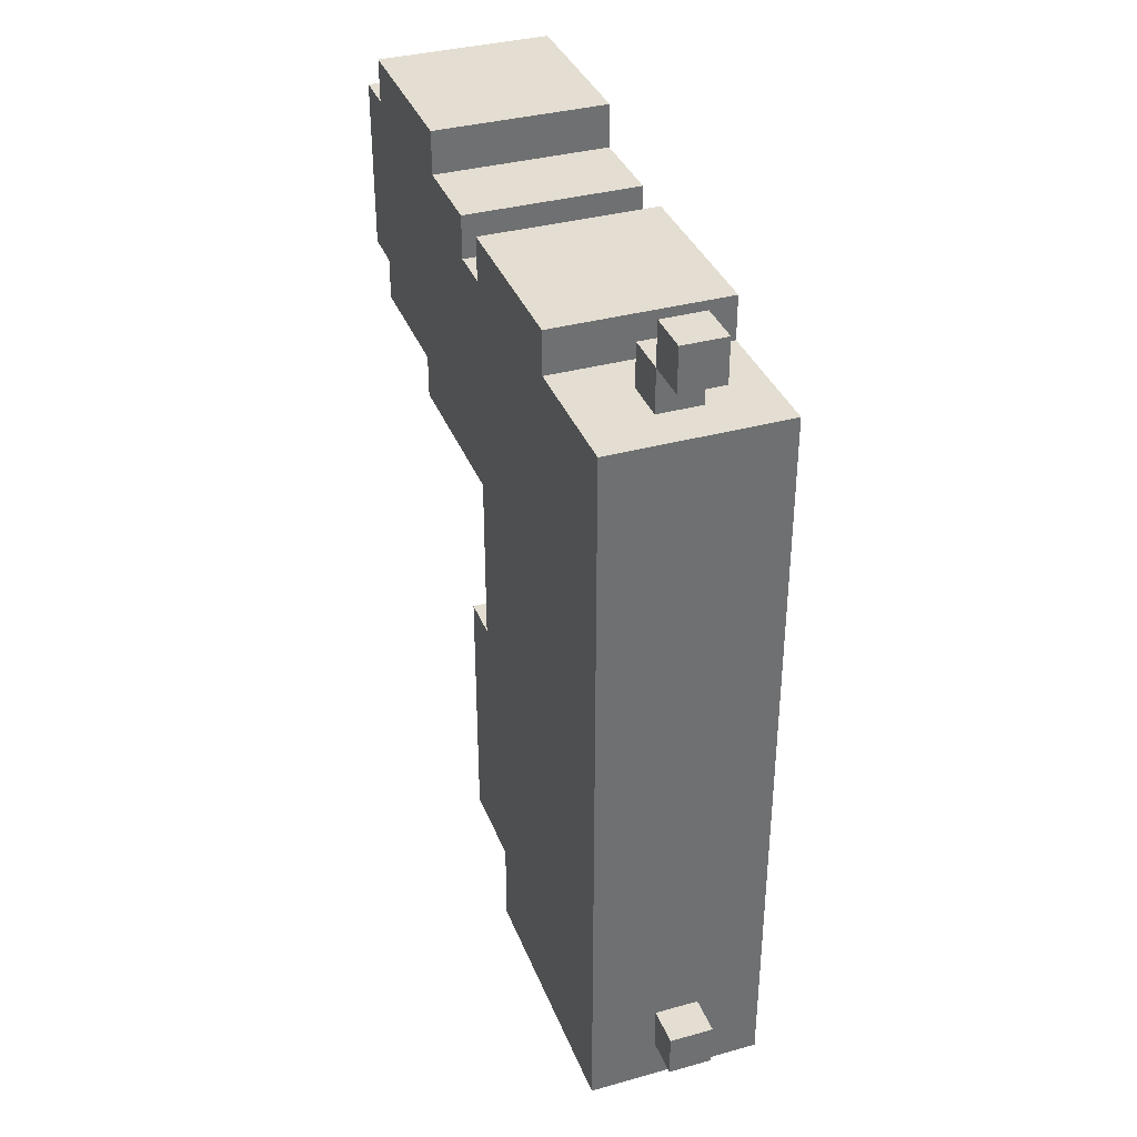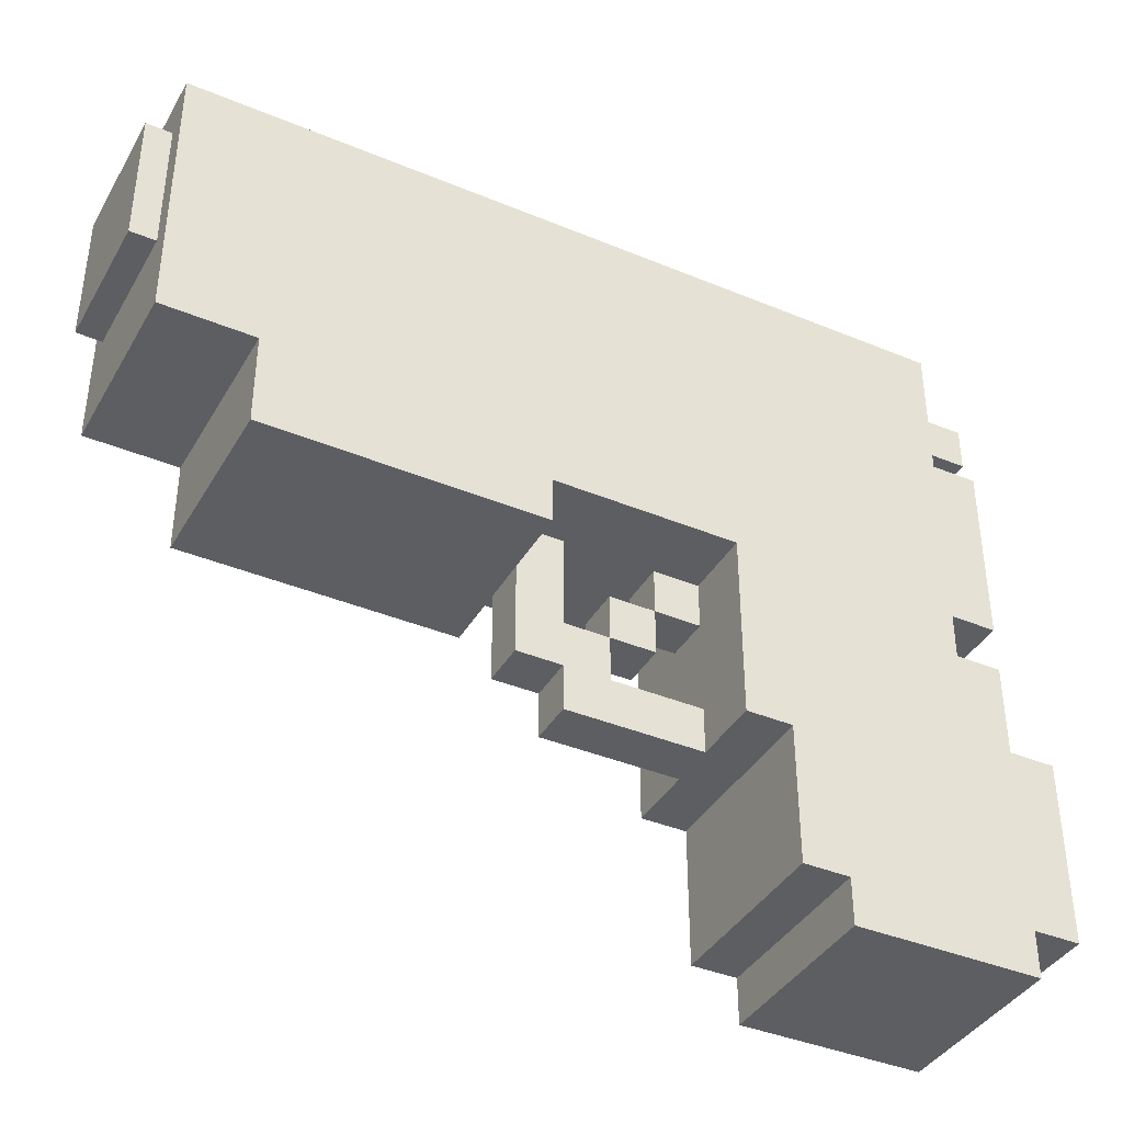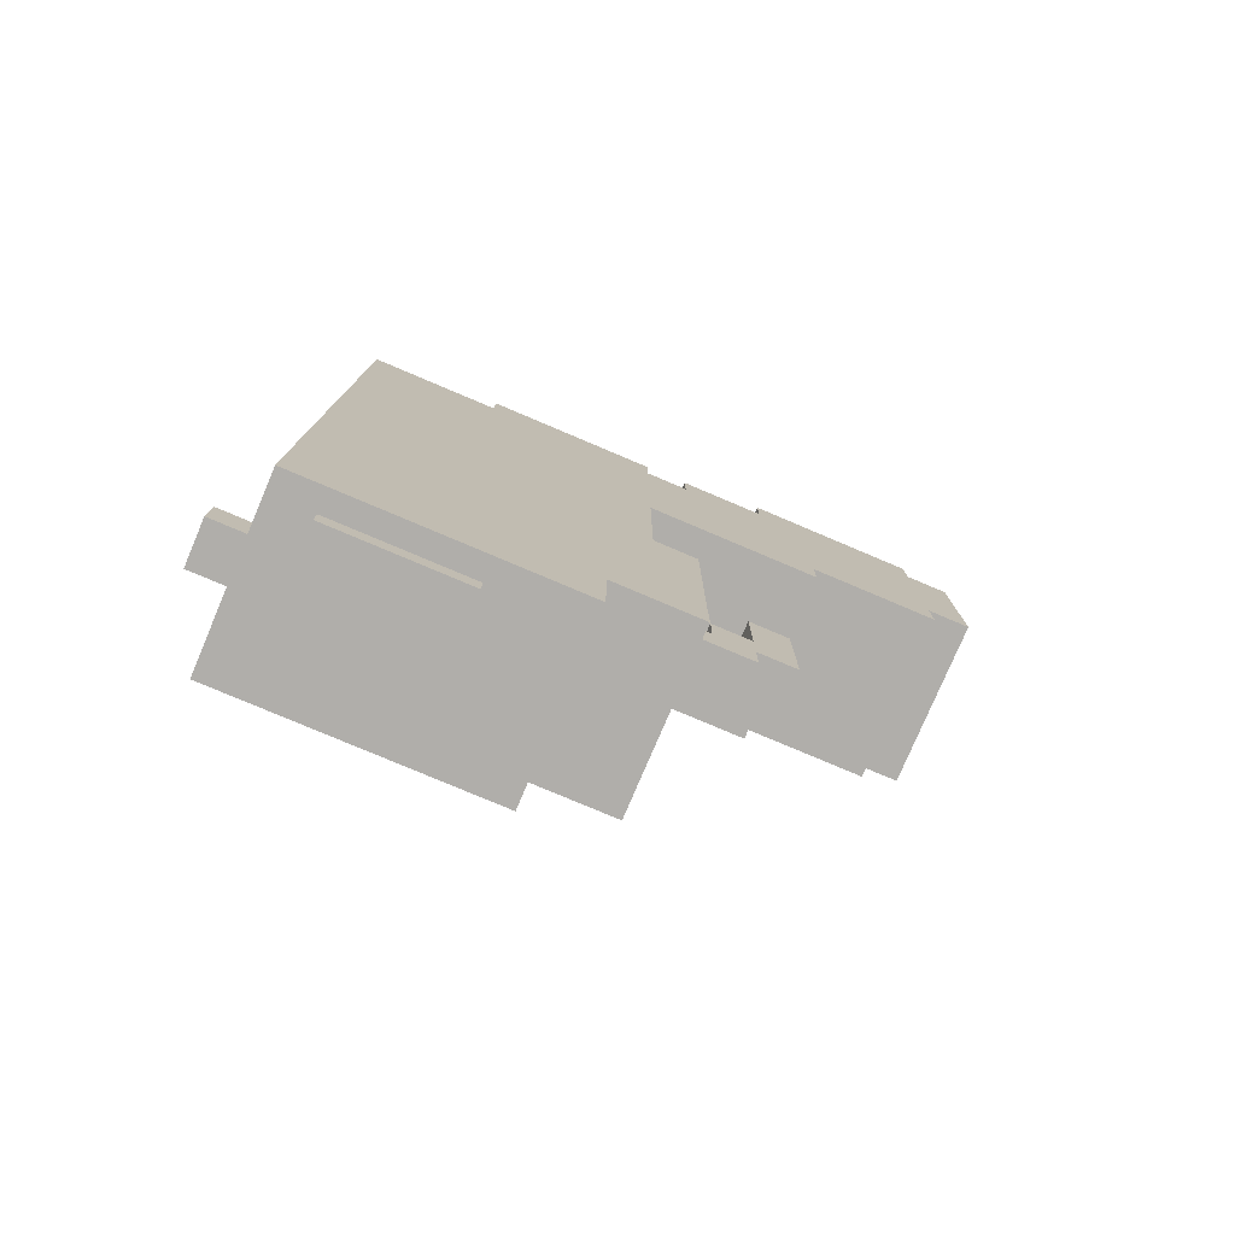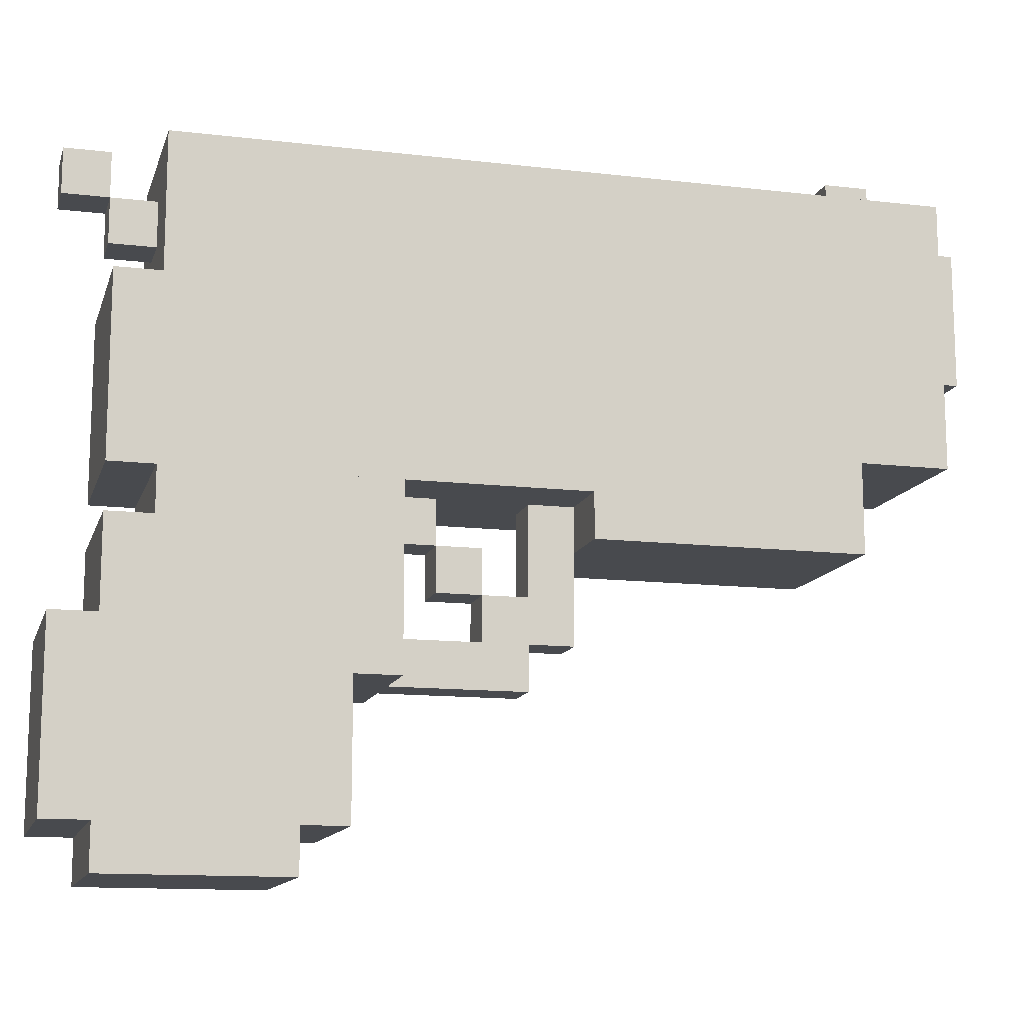
<metadata>
{"format":"obj","ext":"obj","renderer":"f3d","projection":"perspective","resolution":1024,"background":"white","views":[{"elev":36.0,"azim":-19.9,"up":"+Y"},{"elev":-39.4,"azim":62.6,"up":"+Z"},{"elev":-77.8,"azim":67.0,"up":"+Y"},{"elev":-13.0,"azim":-105.1,"up":"+Z"}]}
</metadata>
<code>
g simple_cybergun_mesh
v -0.04612 0.173 -0.1038
v -0.04612 0.08071 -0.08071
v -0.04612 0.08071 -0.1038
v -0.04612 0.173 -0.08071
v -0.04612 0.173 0.01153
v -0.04612 0.196 -0.08071
v -0.04612 0.196 0.01153
v -0.04612 0.05765 -0.01153
v -0.04612 0.05765 -0.08071
v -0.04612 0.1499 0.05765
v -0.04612 0.173 0.05765
v -0.04612 0.03459 0.08071
v -0.04612 0.1499 0.08071
v -0.04612 0.03459 -0.01153
v -0.04612 -0.05765 0.08071
v -0.04612 -0.196 0.1038
v -0.04612 -0.196 0.05765
v -0.04612 0.173 0.1038
v -0.04612 0.173 0.08071
v -0.04612 -0.05765 0.05765
v -0.04612 -0.196 0.05765
v 0.04612 -0.196 0.1038
v 0.04612 -0.196 0.05765
v -0.04612 -0.196 0.1038
v 0.04612 0.08071 -0.08071
v 0.04612 0.173 -0.1038
v 0.04612 0.08071 -0.1038
v 0.04612 0.173 -0.08071
v 0.04612 0.173 0.01153
v 0.04612 0.196 -0.08071
v 0.04612 0.196 0.01153
v 0.04612 0.05765 -0.01153
v 0.04612 0.05765 -0.08071
v 0.04612 0.1499 0.05765
v 0.04612 0.173 0.05765
v 0.04612 0.03459 0.08071
v 0.04612 0.1499 0.08071
v 0.04612 0.03459 -0.01153
v 0.04612 -0.05765 0.08071
v 0.04612 -0.05765 0.05765
v 0.04612 -0.196 0.05765
v 0.04612 -0.196 0.1038
v 0.04612 0.173 0.1038
v 0.04612 0.173 0.08071
v 0.04612 -0.05765 0.05765
v -0.04612 -0.196 0.05765
v 0.04612 -0.196 0.05765
v -0.04612 -0.05765 0.05765
v 0.04612 -0.05765 0.08071
v -0.04612 -0.05765 0.05765
v 0.04612 -0.05765 0.05765
v -0.04612 -0.05765 0.08071
v 0.04612 0.173 0.08071
v -0.04612 -0.05765 0.08071
v 0.04612 -0.05765 0.08071
v -0.04612 0.173 0.08071
v 0.04612 0.173 0.1038
v -0.04612 0.173 0.08071
v 0.04612 0.173 0.08071
v -0.04612 0.173 0.1038
v 0.04612 0.1499 0.08071
v -0.04612 0.1499 0.05765
v 0.04612 0.1499 0.05765
v -0.04612 0.1499 0.08071
v 0.04612 0.173 0.05765
v -0.04612 0.1499 0.05765
v -0.04612 0.173 0.05765
v 0.04612 0.1499 0.05765
v 0.04612 0.173 0.01153
v -0.04612 0.173 0.05765
v -0.04612 0.173 0.01153
v 0.04612 0.173 0.05765
v 0.04612 0.196 0.01153
v -0.04612 0.173 0.01153
v -0.04612 0.196 0.01153
v 0.04612 0.173 0.01153
v 0.04612 0.196 -0.08071
v -0.04612 0.196 0.01153
v -0.04612 0.196 -0.08071
v 0.04612 0.196 0.01153
v 0.04612 0.173 -0.08071
v -0.04612 0.196 -0.08071
v -0.04612 0.173 -0.08071
v 0.04612 0.196 -0.08071
v 0.04612 0.173 -0.1038
v -0.04612 0.173 -0.08071
v -0.04612 0.173 -0.1038
v 0.04612 0.173 -0.08071
v 0.04612 0.08071 -0.1038
v -0.04612 0.173 -0.1038
v -0.04612 0.08071 -0.1038
v 0.04612 0.173 -0.1038
v 0.04612 0.08071 -0.08071
v -0.04612 0.08071 -0.1038
v -0.04612 0.08071 -0.08071
v 0.04612 0.08071 -0.1038
v 0.04612 0.05765 -0.08071
v -0.04612 0.08071 -0.08071
v -0.04612 0.05765 -0.08071
v 0.04612 0.08071 -0.08071
v 0.04612 0.05765 -0.01153
v -0.04612 0.05765 -0.08071
v -0.04612 0.05765 -0.01153
v 0.04612 0.05765 -0.08071
v 0.04612 0.03459 -0.01153
v -0.04612 0.05765 -0.01153
v -0.04612 0.03459 -0.01153
v 0.04612 0.05765 -0.01153
v -0.04612 0.03459 0.08071
v 0.04612 0.03459 -0.01153
v -0.04612 0.03459 -0.01153
v 0.04612 0.03459 0.08071
v -0.04612 -0.196 0.1038
v 0.04612 0.173 0.1038
v 0.04612 -0.196 0.1038
v -0.04612 0.173 0.1038
v -0.04612 0.173 0.1038
v -0.04612 0.173 0.173
v -0.04612 0.1499 0.173
v -0.04612 -0.2421 0.1038
v -0.04612 -0.2421 0.2421
v -0.04612 0.1499 0.2421
v 0.04612 0.173 0.173
v 0.04612 0.173 0.1038
v 0.04612 0.1499 0.173
v 0.04612 -0.2421 0.1038
v 0.04612 -0.2421 0.2421
v 0.04612 0.1499 0.2421
v -0.04612 0.1499 0.2421
v 0.04612 -0.2421 0.2421
v -0.04612 -0.2421 0.2421
v 0.04612 0.1499 0.2421
v -0.04612 -0.2421 0.1038
v 0.04612 -0.2421 0.2421
v 0.04612 -0.2421 0.1038
v -0.04612 -0.2421 0.2421
v 0.04612 0.173 0.1038
v -0.04612 -0.2421 0.1038
v 0.04612 -0.2421 0.1038
v -0.04612 0.173 0.1038
v 0.04612 0.1499 0.173
v -0.04612 0.1499 0.2421
v -0.04612 0.1499 0.173
v 0.04612 0.1499 0.2421
v 0.04612 0.173 0.173
v -0.04612 0.1499 0.173
v -0.04612 0.173 0.173
v 0.04612 0.1499 0.173
v 0.04612 0.173 0.1038
v -0.04612 0.173 0.173
v -0.04612 0.173 0.1038
v 0.04612 0.173 0.173
v -0.01153 0.173 0.196
v -0.01153 0.1499 0.2191
v -0.01153 0.1499 0.196
v -0.01153 0.173 0.2191
v -0.01153 0.196 0.2191
v -0.01153 0.173 0.2421
v -0.01153 0.196 0.2421
v 0.01153 0.173 0.196
v 0.01153 0.1499 0.2191
v 0.01153 0.173 0.2191
v 0.01153 0.1499 0.196
v 0.01153 0.173 0.2421
v 0.01153 0.196 0.2191
v 0.01153 0.196 0.2421
v -0.01153 0.173 0.196
v 0.01153 0.173 0.2191
v -0.01153 0.173 0.2191
v 0.01153 0.173 0.196
v -0.01153 0.1499 0.196
v 0.01153 0.173 0.196
v -0.01153 0.173 0.196
v 0.01153 0.1499 0.196
v -0.01153 0.173 0.2191
v 0.01153 0.1499 0.2191
v -0.01153 0.1499 0.2191
v 0.01153 0.173 0.2191
v -0.01153 0.196 0.2191
v 0.01153 0.196 0.2421
v -0.01153 0.196 0.2421
v 0.01153 0.196 0.2191
v -0.01153 0.173 0.2191
v 0.01153 0.196 0.2191
v -0.01153 0.196 0.2191
v 0.01153 0.173 0.2191
v -0.01153 0.173 0.2421
v 0.01153 0.173 0.2191
v -0.01153 0.173 0.2191
v 0.01153 0.173 0.2421
v -0.01153 0.196 0.2421
v 0.01153 0.173 0.2421
v -0.01153 0.173 0.2421
v 0.01153 0.196 0.2421
v -0.01153 0.1499 0.2191
v 0.01153 0.1499 0.196
v -0.01153 0.1499 0.196
v 0.01153 0.1499 0.2191
v -0.01153 -0.1962 0.2393
v -0.01153 -0.2193 0.2623
v -0.01153 -0.2193 0.2393
v -0.01153 -0.1962 0.2623
v 0.01153 -0.1962 0.2393
v 0.01153 -0.2193 0.2623
v 0.01153 -0.1962 0.2623
v 0.01153 -0.2193 0.2393
v -0.01153 -0.1962 0.2393
v 0.01153 -0.1962 0.2623
v -0.01153 -0.1962 0.2623
v 0.01153 -0.1962 0.2393
v -0.01153 -0.2193 0.2393
v 0.01153 -0.1962 0.2393
v -0.01153 -0.1962 0.2393
v 0.01153 -0.2193 0.2393
v -0.01153 -0.2193 0.2623
v 0.01153 -0.2193 0.2393
v -0.01153 -0.2193 0.2393
v 0.01153 -0.2193 0.2623
v -0.01153 -0.1962 0.2623
v 0.01153 -0.2193 0.2623
v -0.01153 -0.2193 0.2623
v 0.01153 -0.1962 0.2623
v -0.03459 -0.1531 0.151
v -0.03459 -0.2549 0.2202
v -0.03459 -0.2549 0.151
v -0.03459 -0.1531 0.2202
v -0.03459 -0.1531 0.2202
v 0.03459 -0.2549 0.2202
v -0.03459 -0.2549 0.2202
v 0.03459 -0.1531 0.2202
v 0.03459 -0.1531 0.2202
v 0.03459 -0.2549 0.151
v 0.03459 -0.2549 0.2202
v 0.03459 -0.1531 0.151
v 0.03459 -0.1531 0.151
v -0.03459 -0.2549 0.151
v 0.03459 -0.2549 0.151
v -0.03459 -0.1531 0.151
v -0.03459 -0.2549 0.2202
v 0.03459 -0.2549 0.151
v -0.03459 -0.2549 0.151
v 0.03459 -0.2549 0.2202
v -0.01153 0.03459 -0.01153
v -0.01153 0.01153 0.01153
v -0.01153 0.01153 -0.01153
v -0.01153 0.03459 0.01153
v -0.01153 -0.01153 0.01153
v -0.01153 -0.01153 -0.01153
v -0.01153 -0.03459 0.01153
v -0.01153 -0.03459 -0.01153
v -0.01153 -0.03459 0.03459
v -0.01153 -0.01153 0.03459
v -0.01153 -0.05765 0.03459
v -0.01153 -0.05765 0.01153
v -0.01153 -0.05765 0.05765
v -0.01153 -0.03459 0.05765
v -0.01153 -0.05765 0.08071
v -0.01153 -0.03459 0.08071
v -0.01153 0.01153 0.03459
v -0.01153 -0.01153 0.05765
v -0.01153 0.01153 0.05765
v -0.01153 0.03459 0.05765
v -0.01153 0.01153 0.08071
v -0.01153 0.03459 0.08071
v 0.01153 0.03459 -0.01153
v 0.01153 0.01153 0.01153
v 0.01153 0.03459 0.01153
v 0.01153 0.01153 -0.01153
v 0.01153 -0.01153 0.01153
v 0.01153 -0.01153 -0.01153
v 0.01153 -0.03459 0.01153
v 0.01153 -0.03459 -0.01153
v 0.01153 -0.03459 0.03459
v 0.01153 -0.01153 0.03459
v 0.01153 -0.05765 0.03459
v 0.01153 -0.05765 0.01153
v 0.01153 -0.05765 0.05765
v 0.01153 -0.03459 0.05765
v 0.01153 -0.05765 0.08071
v 0.01153 -0.03459 0.08071
v 0.01153 -0.01153 0.05765
v 0.01153 0.01153 0.03459
v 0.01153 0.01153 0.05765
v 0.01153 0.01153 0.08071
v 0.01153 0.03459 0.05765
v 0.01153 0.03459 0.08071
v -0.01153 0.01153 -0.01153
v 0.01153 0.03459 -0.01153
v -0.01153 0.03459 -0.01153
v 0.01153 0.01153 -0.01153
v -0.01153 -0.01153 -0.01153
v 0.01153 -0.01153 -0.01153
v -0.01153 -0.03459 -0.01153
v 0.01153 -0.03459 -0.01153
v -0.01153 0.03459 0.01153
v 0.01153 0.01153 0.01153
v -0.01153 0.01153 0.01153
v 0.01153 0.03459 0.01153
v 0.01153 -0.01153 0.01153
v -0.01153 -0.01153 0.01153
v -0.01153 -0.03459 0.01153
v 0.01153 -0.03459 -0.01153
v -0.01153 -0.03459 -0.01153
v 0.01153 -0.03459 0.01153
v -0.01153 -0.01153 0.01153
v 0.01153 -0.01153 0.03459
v -0.01153 -0.01153 0.03459
v 0.01153 -0.01153 0.01153
v -0.01153 -0.01153 0.03459
v 0.01153 -0.03459 0.03459
v -0.01153 -0.03459 0.03459
v 0.01153 -0.01153 0.03459
v -0.01153 -0.05765 0.01153
v 0.01153 -0.03459 0.01153
v -0.01153 -0.03459 0.01153
v 0.01153 -0.05765 0.01153
v -0.01153 -0.05765 0.03459
v 0.01153 -0.05765 0.01153
v -0.01153 -0.05765 0.01153
v 0.01153 -0.05765 0.03459
v -0.01153 -0.05765 0.05765
v 0.01153 -0.05765 0.05765
v -0.01153 -0.05765 0.08071
v 0.01153 -0.05765 0.08071
v -0.01153 0.01153 0.03459
v 0.01153 0.01153 0.05765
v -0.01153 0.01153 0.05765
v 0.01153 0.01153 0.03459
v -0.01153 -0.01153 0.03459
v 0.01153 0.01153 0.03459
v -0.01153 0.01153 0.03459
v 0.01153 -0.01153 0.03459
v -0.01153 -0.01153 0.05765
v 0.01153 -0.01153 0.03459
v -0.01153 -0.01153 0.03459
v 0.01153 -0.01153 0.05765
v -0.01153 0.01153 0.05765
v 0.01153 -0.01153 0.05765
v -0.01153 -0.01153 0.05765
v 0.01153 0.01153 0.05765
v -0.01153 -0.03459 0.03459
v 0.01153 -0.03459 0.05765
v -0.01153 -0.03459 0.05765
v 0.01153 -0.03459 0.03459
v 0.01153 -0.03459 0.08071
v -0.01153 -0.03459 0.08071
v -0.01153 0.01153 0.05765
v 0.01153 0.03459 0.05765
v -0.01153 0.03459 0.05765
v 0.01153 0.01153 0.05765
v -0.01153 0.01153 0.08071
v 0.01153 0.01153 0.05765
v -0.01153 0.01153 0.05765
v 0.01153 0.01153 0.08071
v -0.01153 0.03459 -0.01153
v 0.01153 0.03459 0.01153
v -0.01153 0.03459 0.01153
v 0.01153 0.03459 -0.01153
v -0.01153 0.03459 0.05765
v 0.01153 0.03459 0.08071
v -0.01153 0.03459 0.08071
v 0.01153 0.03459 0.05765
v -0.01153 0.03459 0.08071
v 0.01153 0.01153 0.08071
v -0.01153 0.01153 0.08071
v 0.01153 0.03459 0.08071
v -0.01153 -0.03459 0.08071
v 0.01153 -0.05765 0.08071
v -0.01153 -0.05765 0.08071
v 0.01153 -0.03459 0.08071
v -0.03401 0.1468 -0.07686
v -0.03401 0.06011 0.1151
v -0.03401 0.06011 -0.07686
v -0.03401 0.1468 0.1151
v 0.03401 0.06011 0.1151
v 0.03401 0.1468 -0.07686
v 0.03401 0.06011 -0.07686
v 0.03401 0.1468 0.1151
v 0.03401 0.1468 -0.07686
v -0.03401 0.1468 0.1151
v -0.03401 0.1468 -0.07686
v 0.03401 0.1468 0.1151
v 0.03401 0.06011 -0.07686
v -0.03401 0.1468 -0.07686
v -0.03401 0.06011 -0.07686
v 0.03401 0.1468 -0.07686
v 0.03401 0.06011 0.1151
v -0.03401 0.06011 -0.07686
v -0.03401 0.06011 0.1151
v 0.03401 0.06011 -0.07686
v 0.03401 0.06011 0.1151
v -0.03401 0.1468 0.1151
v 0.03401 0.1468 0.1151
v -0.03401 0.06011 0.1151
g simple_cybergun_mesh_0
f 3 2 1
f 4 1 2
f 2 5 4
f 4 5 6
f 7 6 5
f 8 5 2
f 9 8 2
f 10 5 8
f 10 11 5
f 12 10 8
f 10 12 13
f 14 12 8
f 17 16 15
f 15 16 18
f 19 15 18
f 20 17 15
f 23 22 21
f 24 21 22
f 27 26 25
f 28 25 26
f 25 28 29
f 28 30 29
f 31 29 30
f 32 25 29
f 33 25 32
f 34 32 29
f 34 29 35
f 36 32 34
f 36 34 37
f 38 32 36
f 41 40 39
f 42 41 39
f 42 39 43
f 39 44 43
f 47 46 45
f 48 45 46
f 51 50 49
f 52 49 50
f 55 54 53
f 56 53 54
f 59 58 57
f 60 57 58
f 63 62 61
f 64 61 62
f 67 66 65
f 68 65 66
f 71 70 69
f 72 69 70
f 75 74 73
f 76 73 74
f 79 78 77
f 80 77 78
f 83 82 81
f 84 81 82
f 87 86 85
f 88 85 86
f 91 90 89
f 92 89 90
f 95 94 93
f 96 93 94
f 99 98 97
f 100 97 98
f 103 102 101
f 104 101 102
f 107 106 105
f 108 105 106
f 111 110 109
f 112 109 110
f 115 114 113
f 116 113 114
f 119 118 117
f 120 119 117
f 121 119 120
f 121 122 119
f 125 124 123
f 126 124 125
f 127 126 125
f 127 125 128
f 131 130 129
f 132 129 130
f 135 134 133
f 136 133 134
f 139 138 137
f 140 137 138
f 143 142 141
f 144 141 142
f 147 146 145
f 148 145 146
f 151 150 149
f 152 149 150
f 155 154 153
f 156 153 154
f 156 158 157
f 159 157 158
f 162 161 160
f 163 160 161
f 162 165 164
f 166 164 165
f 169 168 167
f 170 167 168
f 173 172 171
f 174 171 172
f 177 176 175
f 178 175 176
f 181 180 179
f 182 179 180
f 185 184 183
f 186 183 184
f 189 188 187
f 190 187 188
f 193 192 191
f 194 191 192
f 197 196 195
f 198 195 196
f 201 200 199
f 202 199 200
f 205 204 203
f 206 203 204
f 209 208 207
f 210 207 208
f 213 212 211
f 214 211 212
f 217 216 215
f 218 215 216
f 221 220 219
f 222 219 220
f 225 224 223
f 226 223 224
f 229 228 227
f 230 227 228
f 233 232 231
f 234 231 232
f 237 236 235
f 238 235 236
f 241 240 239
f 242 239 240
f 245 244 243
f 246 243 244
f 244 245 247
f 248 247 245
f 247 248 249
f 250 249 248
f 249 251 247
f 252 247 251
f 251 249 253
f 254 253 249
f 253 255 251
f 256 251 255
f 255 257 256
f 258 256 257
f 252 260 259
f 261 259 260
f 261 263 262
f 264 262 263
f 267 266 265
f 268 265 266
f 266 269 268
f 270 268 269
f 269 271 270
f 272 270 271
f 271 269 273
f 274 273 269
f 273 275 271
f 276 271 275
f 275 273 277
f 278 277 273
f 277 278 279
f 280 279 278
f 274 282 281
f 283 281 282
f 283 285 284
f 286 284 285
f 289 288 287
f 290 287 288
f 287 290 291
f 292 291 290
f 291 292 293
f 294 293 292
f 297 296 295
f 298 295 296
f 296 297 299
f 300 299 297
f 303 302 301
f 304 301 302
f 307 306 305
f 308 305 306
f 311 310 309
f 312 309 310
f 315 314 313
f 316 313 314
f 319 318 317
f 320 317 318
f 317 320 321
f 322 321 320
f 321 322 323
f 324 323 322
f 327 326 325
f 328 325 326
f 331 330 329
f 332 329 330
f 335 334 333
f 336 333 334
f 339 338 337
f 340 337 338
f 343 342 341
f 344 341 342
f 342 343 345
f 346 345 343
f 349 348 347
f 350 347 348
f 353 352 351
f 354 351 352
f 357 356 355
f 358 355 356
f 361 360 359
f 362 359 360
f 365 364 363
f 366 363 364
f 369 368 367
f 370 367 368
f 373 372 371
f 374 371 372
f 377 376 375
f 378 375 376
f 381 380 379
f 382 379 380
f 385 384 383
f 386 383 384
f 389 388 387
f 390 387 388
f 393 392 391
f 394 391 392

</code>
